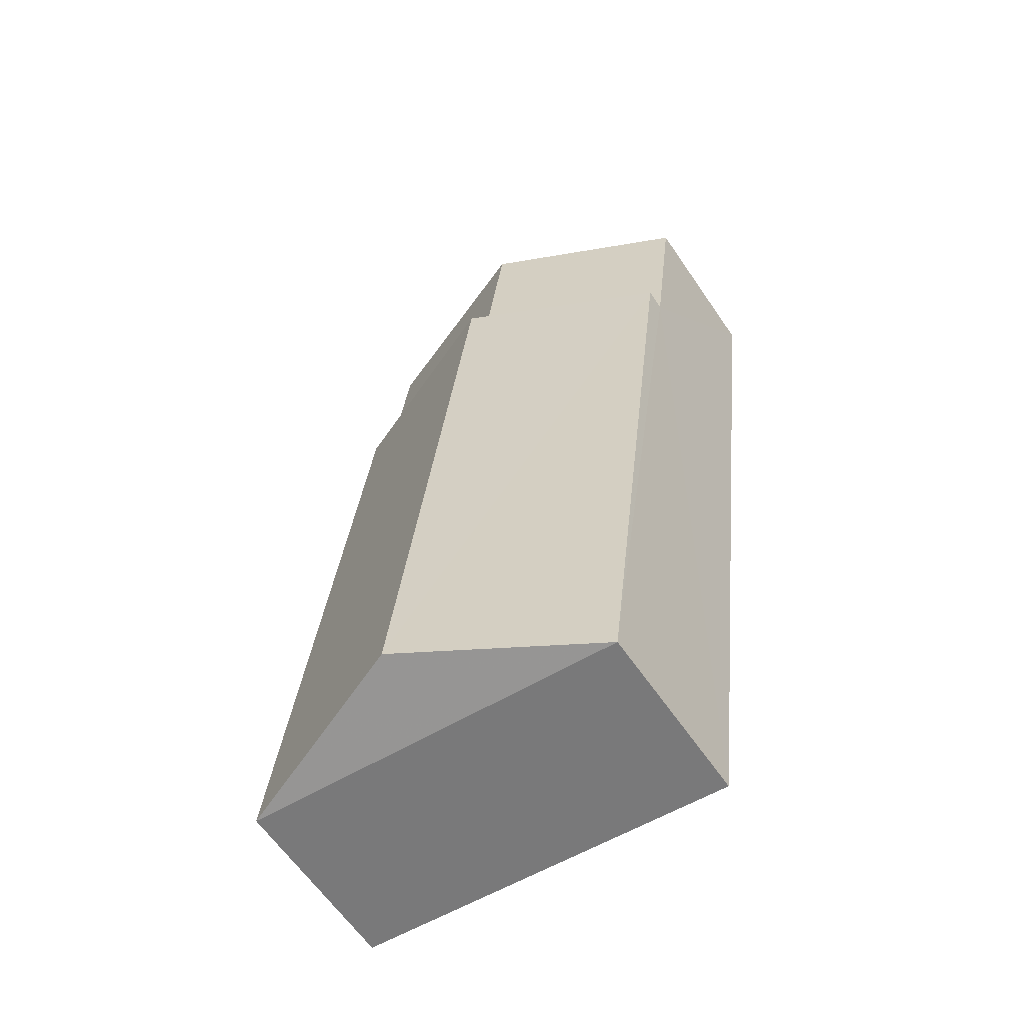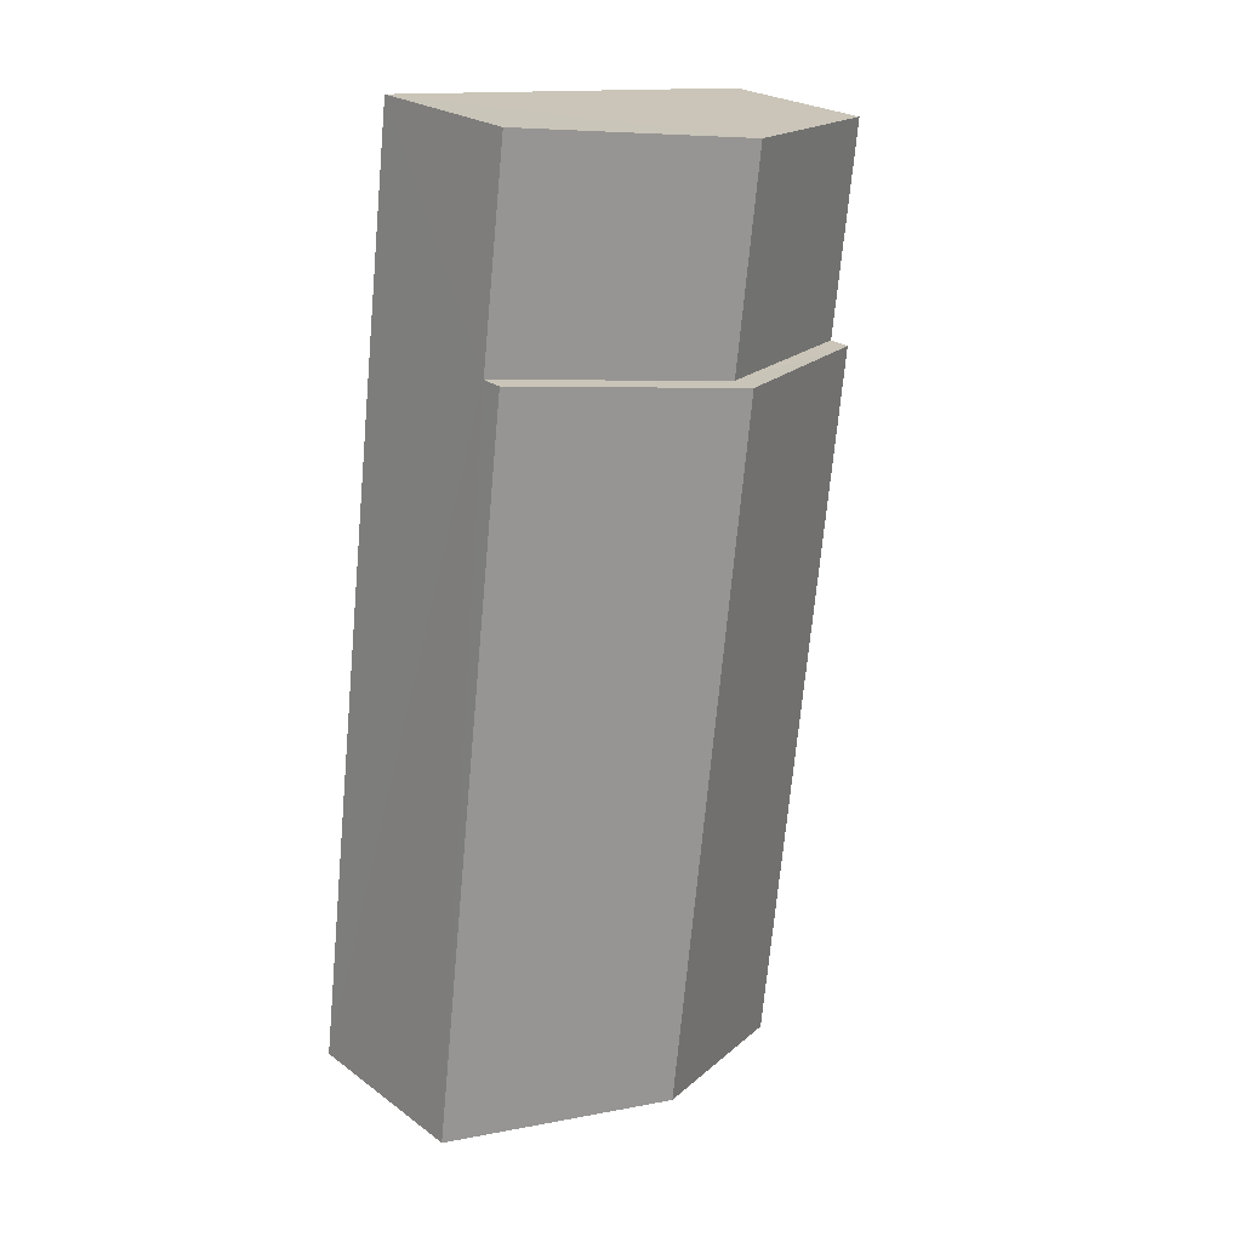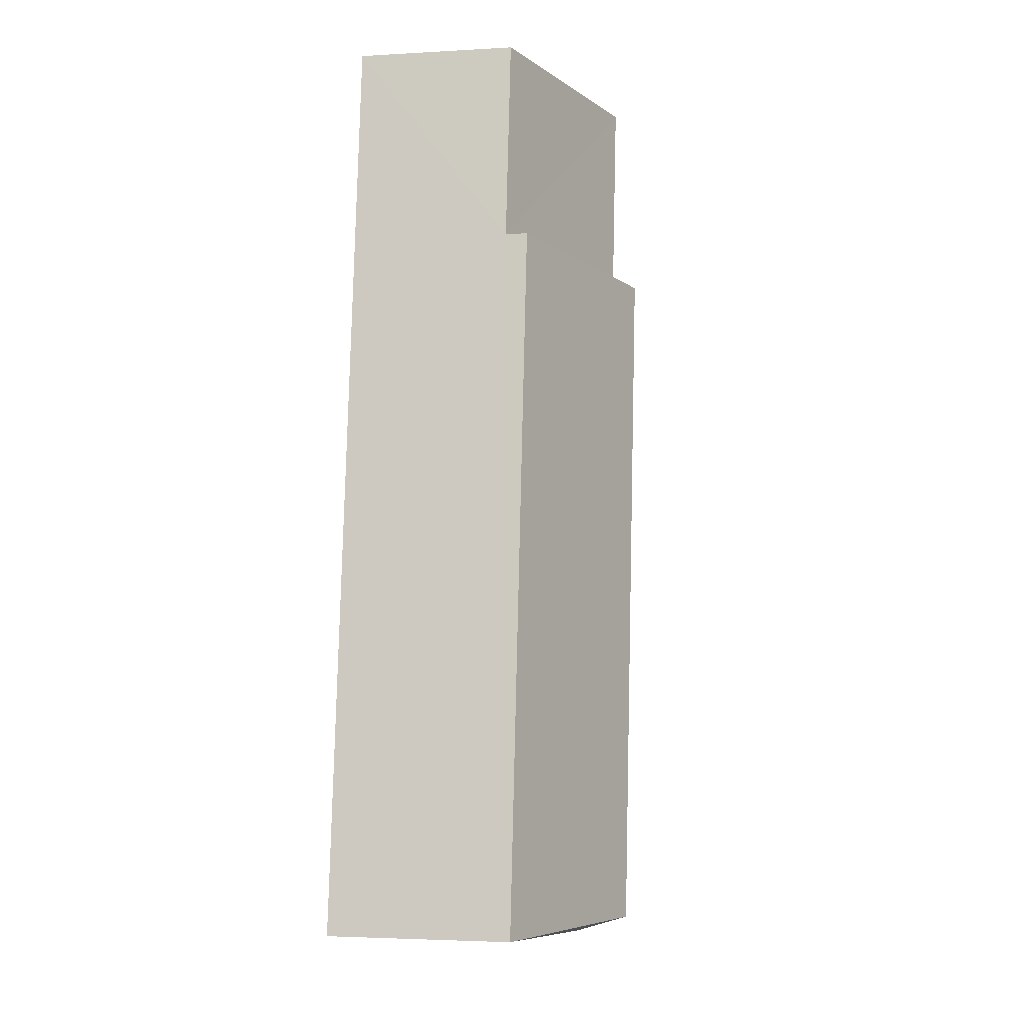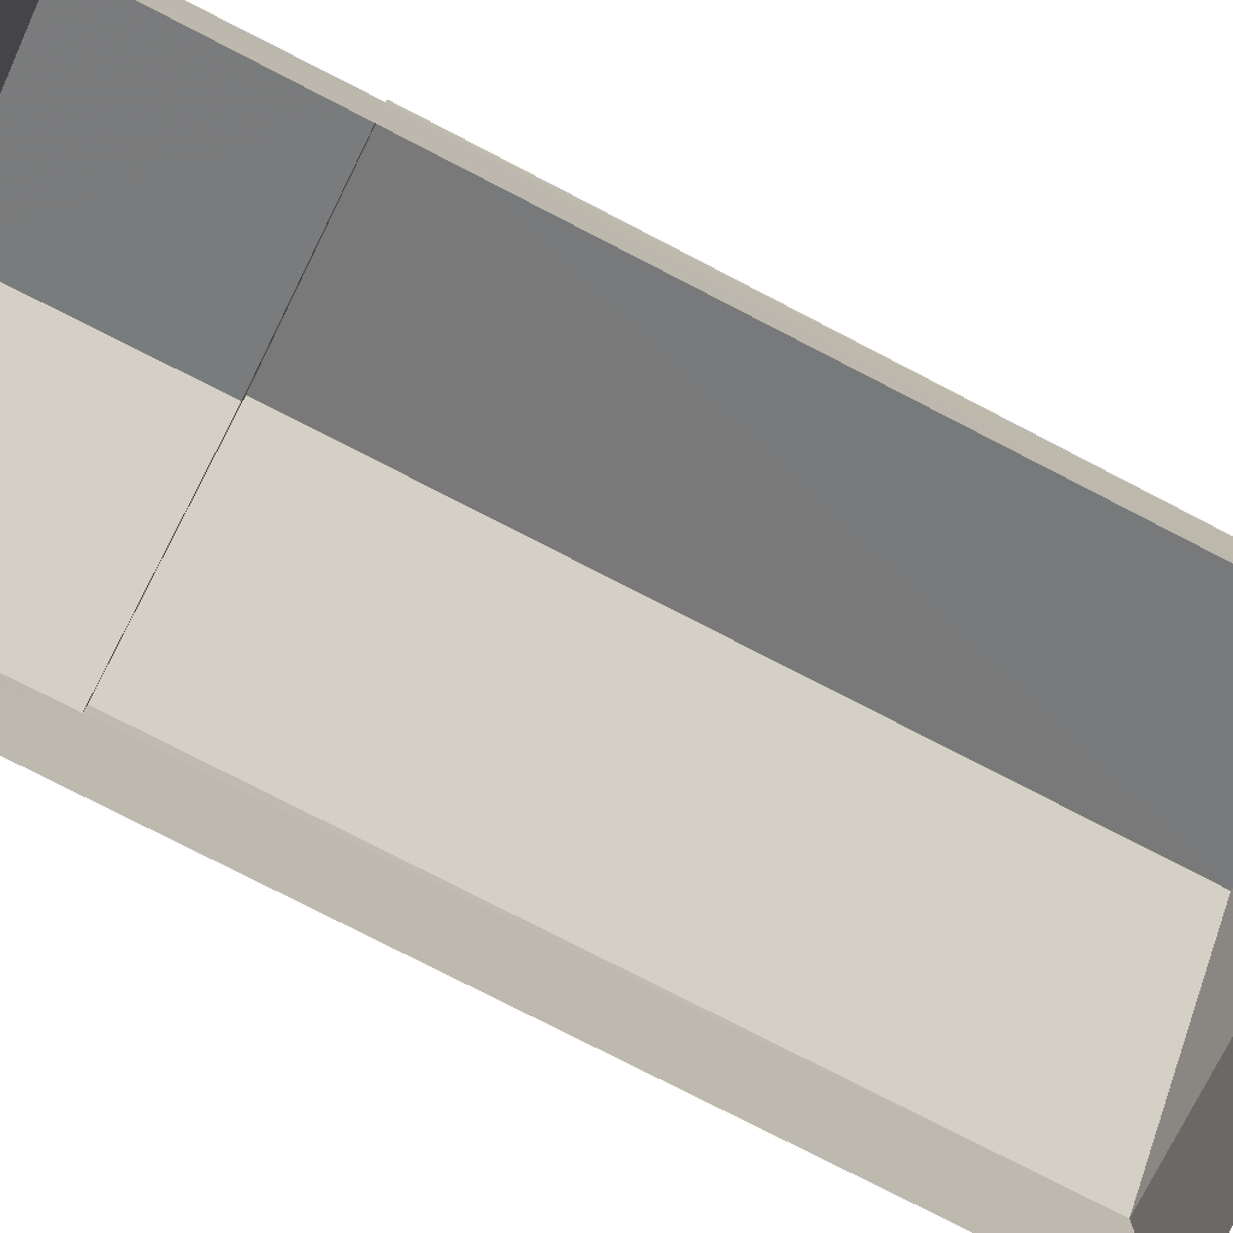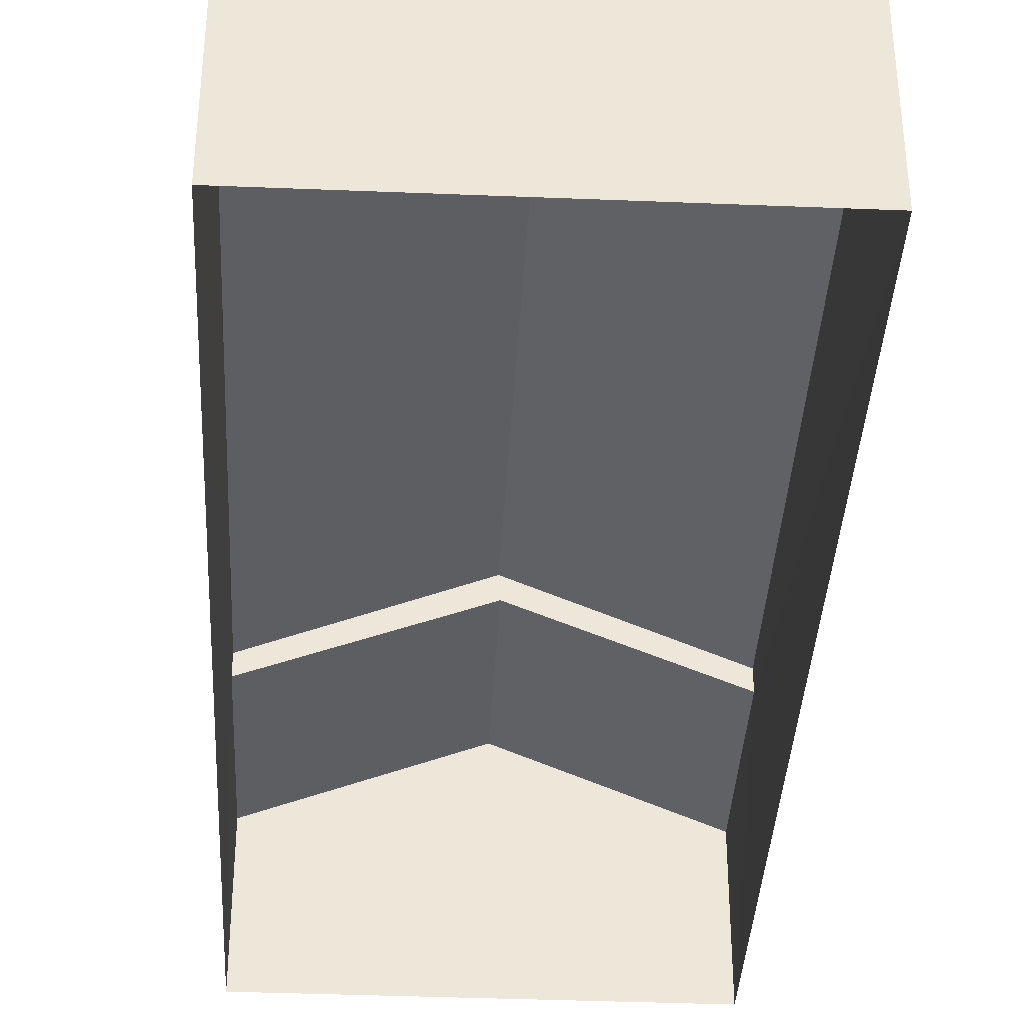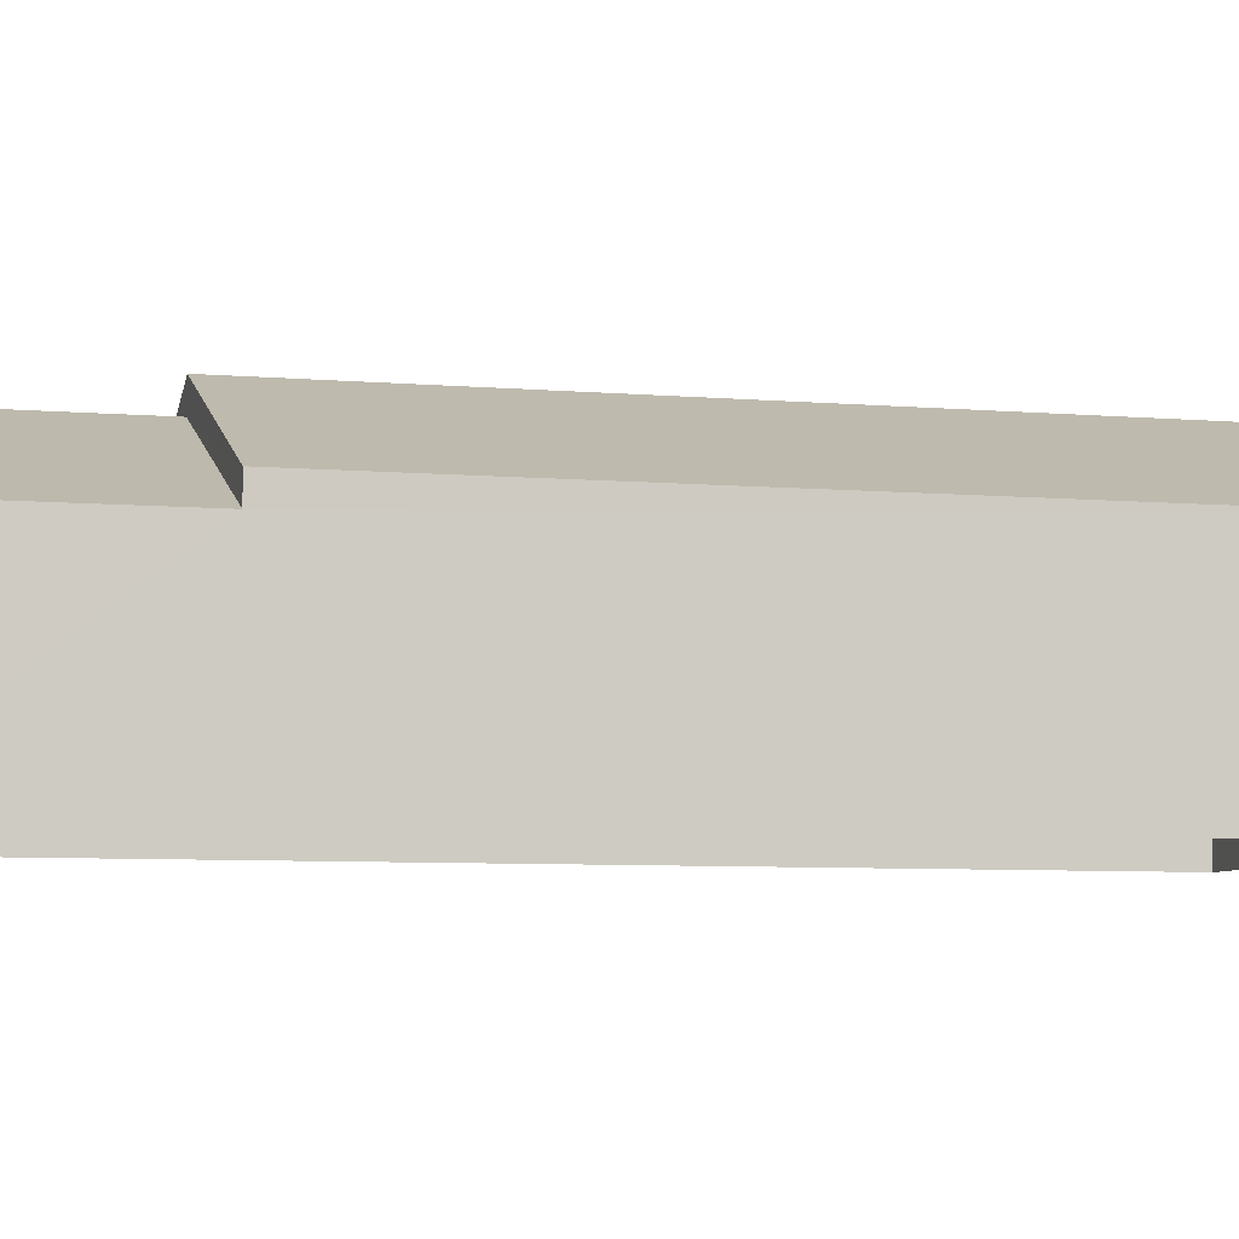
<metadata>
{"format":"obj","ext":"obj","renderer":"f3d","projection":"perspective","resolution":1024,"background":"white","views":[{"elev":-62.5,"azim":34.3,"up":"+Y"},{"elev":24.4,"azim":-40.2,"up":"+Y"},{"elev":-3.4,"azim":-78.6,"up":"+Y"},{"elev":-79.2,"azim":-124.0,"up":"+Z"},{"elev":-37.9,"azim":-9.9,"up":"+Z"},{"elev":-6.3,"azim":-111.7,"up":"+Z"}]}
</metadata>
<code>
v -3.11e+05 4.296e+04 2.626
v -3.11e+05 4.294e+04 2.609
v -3.11e+05 4.294e+04 2.606
v -3.11e+05 4.296e+04 2.628
v -3.11e+05 4.294e+04 9.877
v -3.11e+05 4.294e+04 7.605
v -3.11e+05 4.294e+04 7.608
v -3.11e+05 4.295e+04 7.623
v -3.11e+05 4.296e+04 9.891
v -3.11e+05 4.296e+04 7.62
v -3.11e+05 4.295e+04 7.019
v -3.11e+05 4.296e+04 7.023
v -3.11e+05 4.296e+04 9.221
v -3.11e+05 4.296e+04 9.216
v -3.11e+05 4.296e+04 7.014
v -3.11e+05 4.296e+04 7.018
f 1 2 3
f 1 4 2
f 5 6 7
f 5 7 8
f 9 5 8
f 5 10 6
f 5 9 10
f 11 12 13
f 14 11 13
f 15 13 16
f 15 14 13
f 12 4 13
f 4 1 13
f 1 16 13
f 8 7 11
f 7 2 11
f 11 4 12
f 11 2 4
f 11 14 8
f 8 14 9
f 9 14 10
f 14 15 10
f 6 15 3
f 3 15 1
f 6 10 15
f 1 15 16
f 7 3 2
f 7 6 3

</code>
